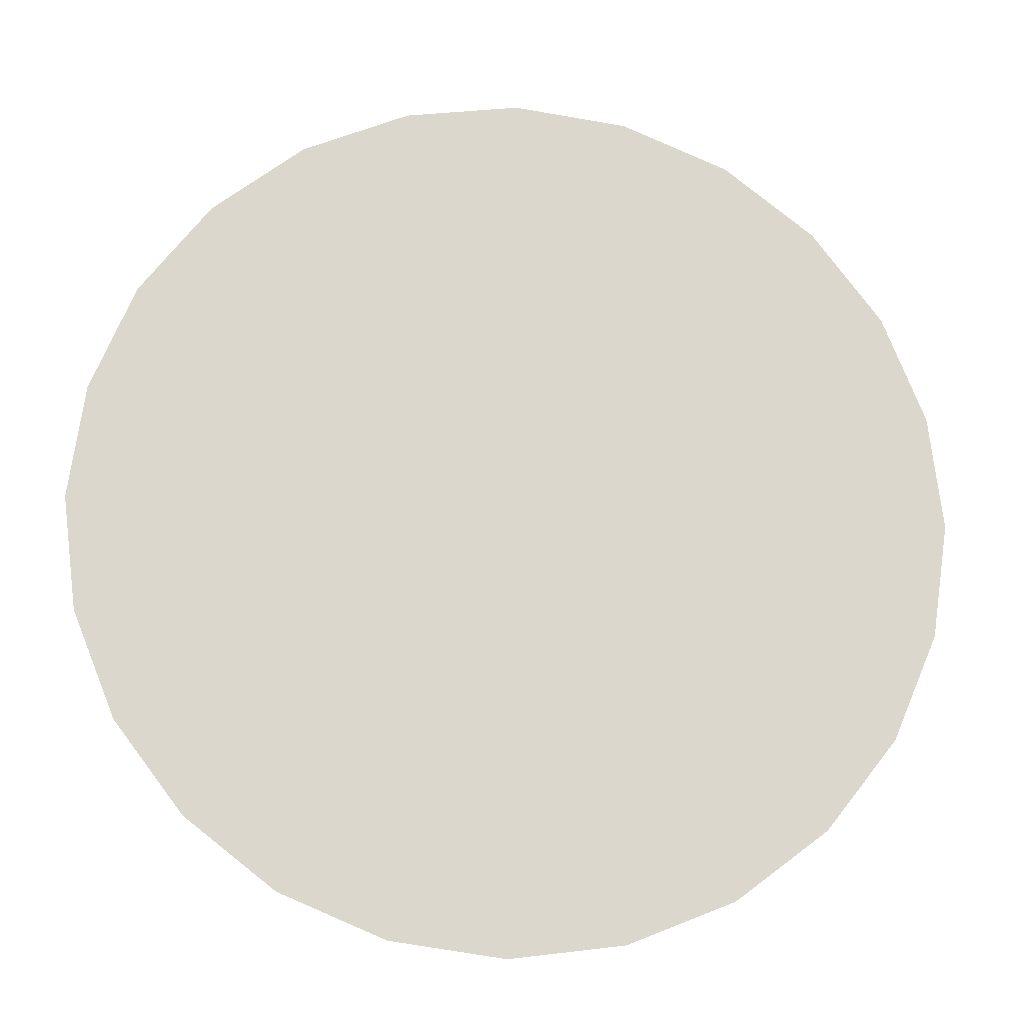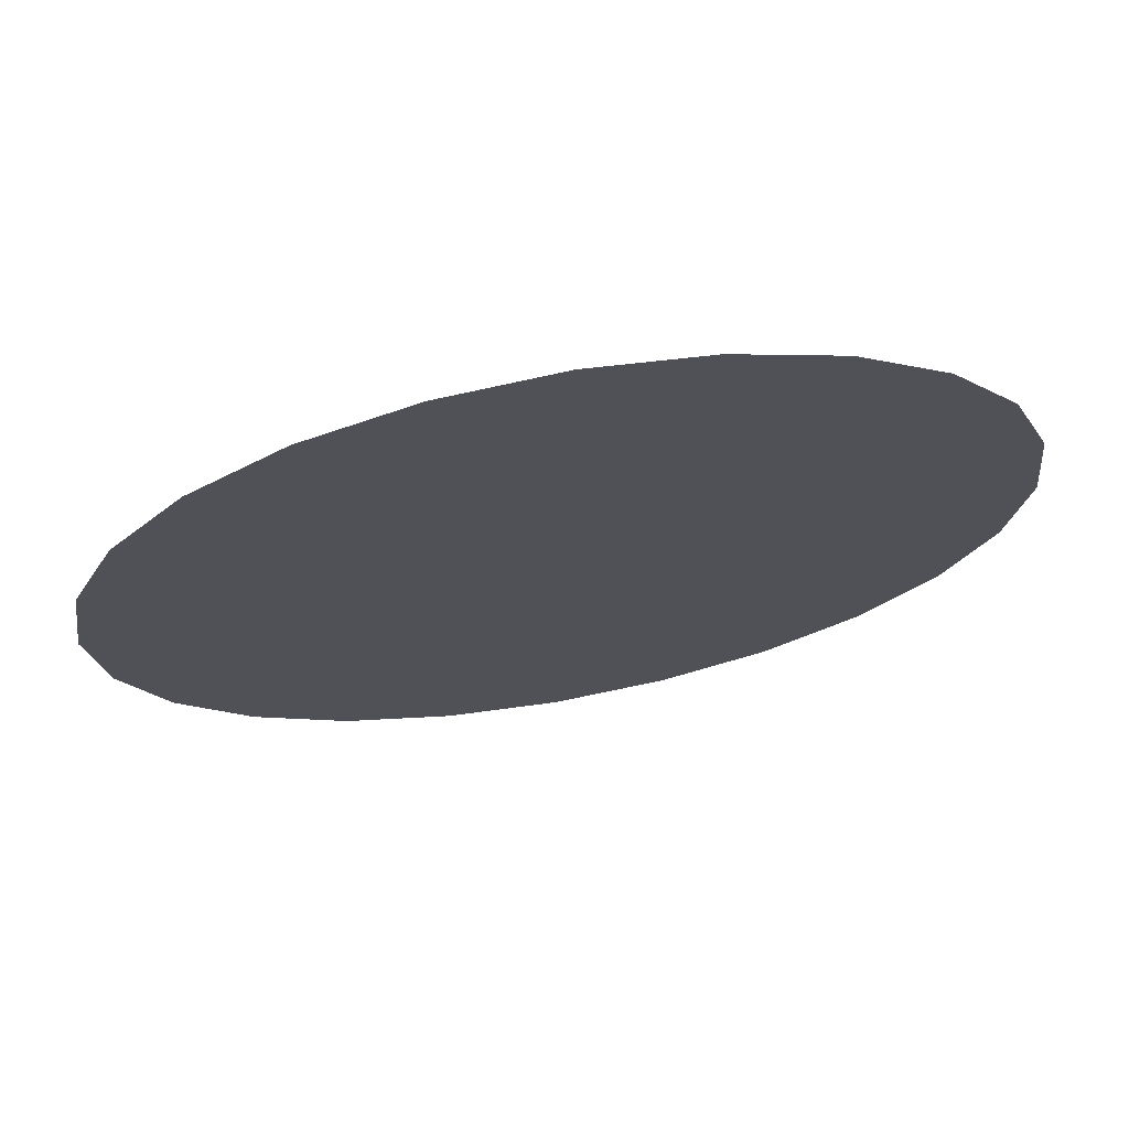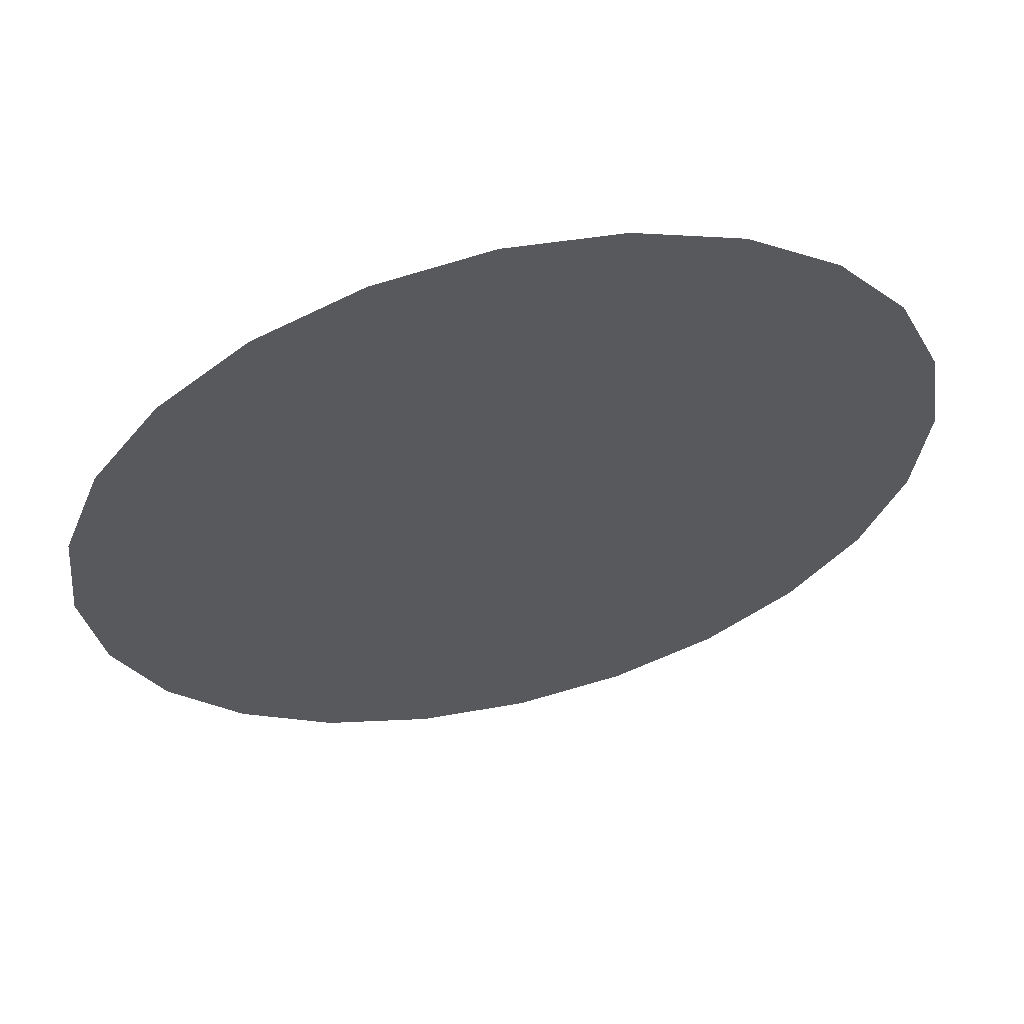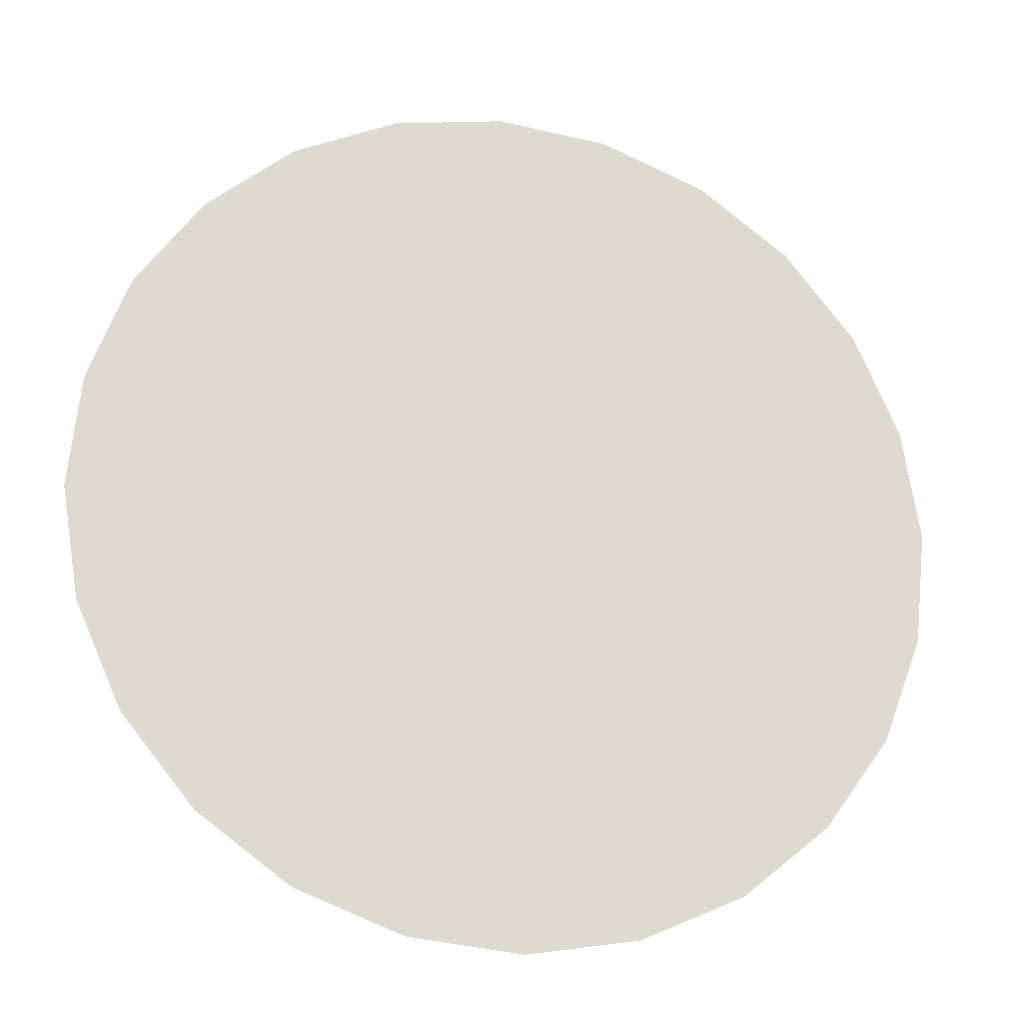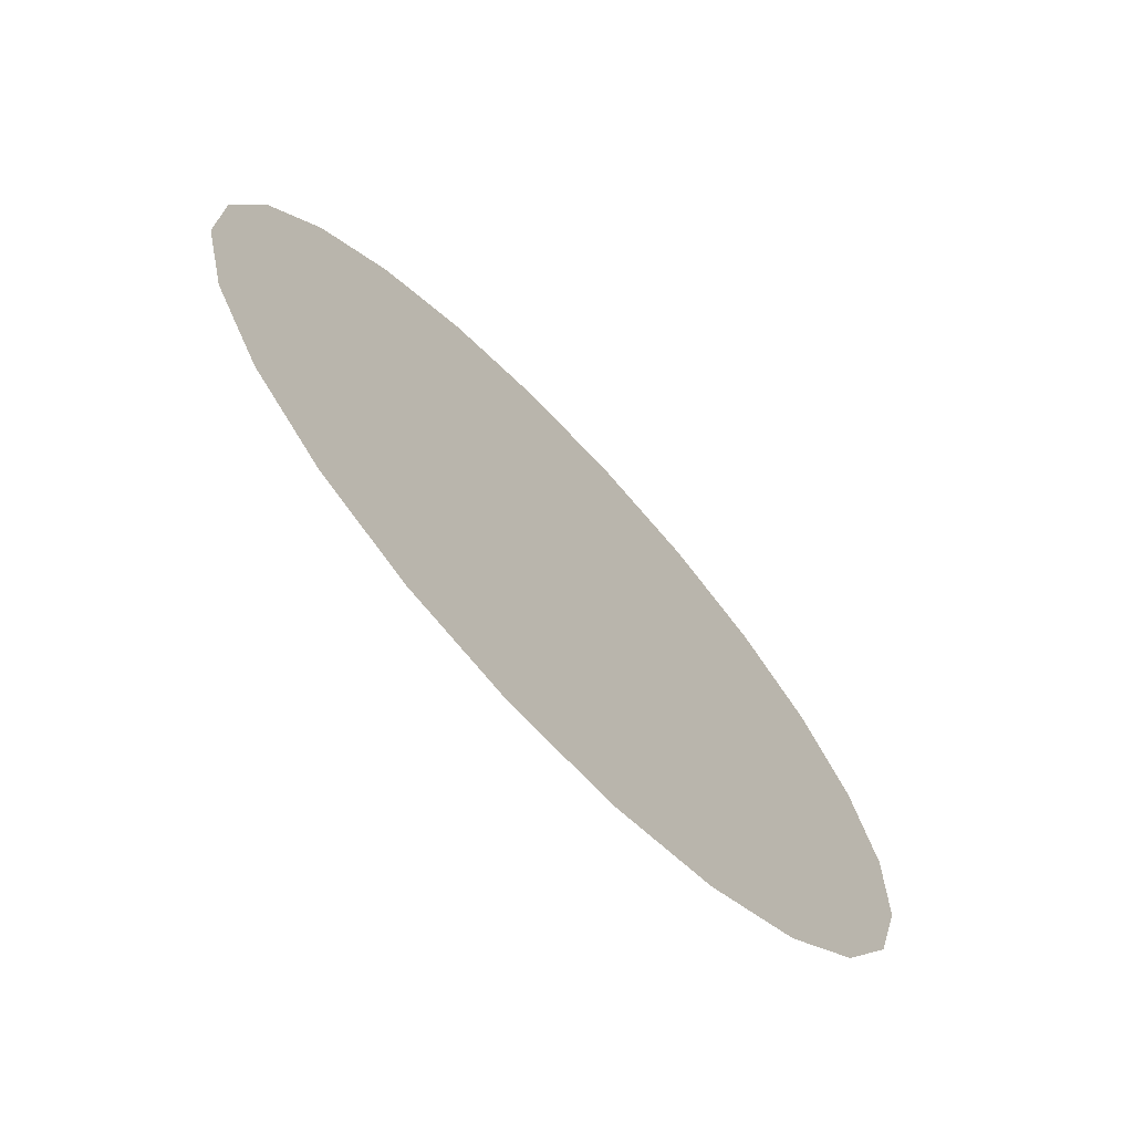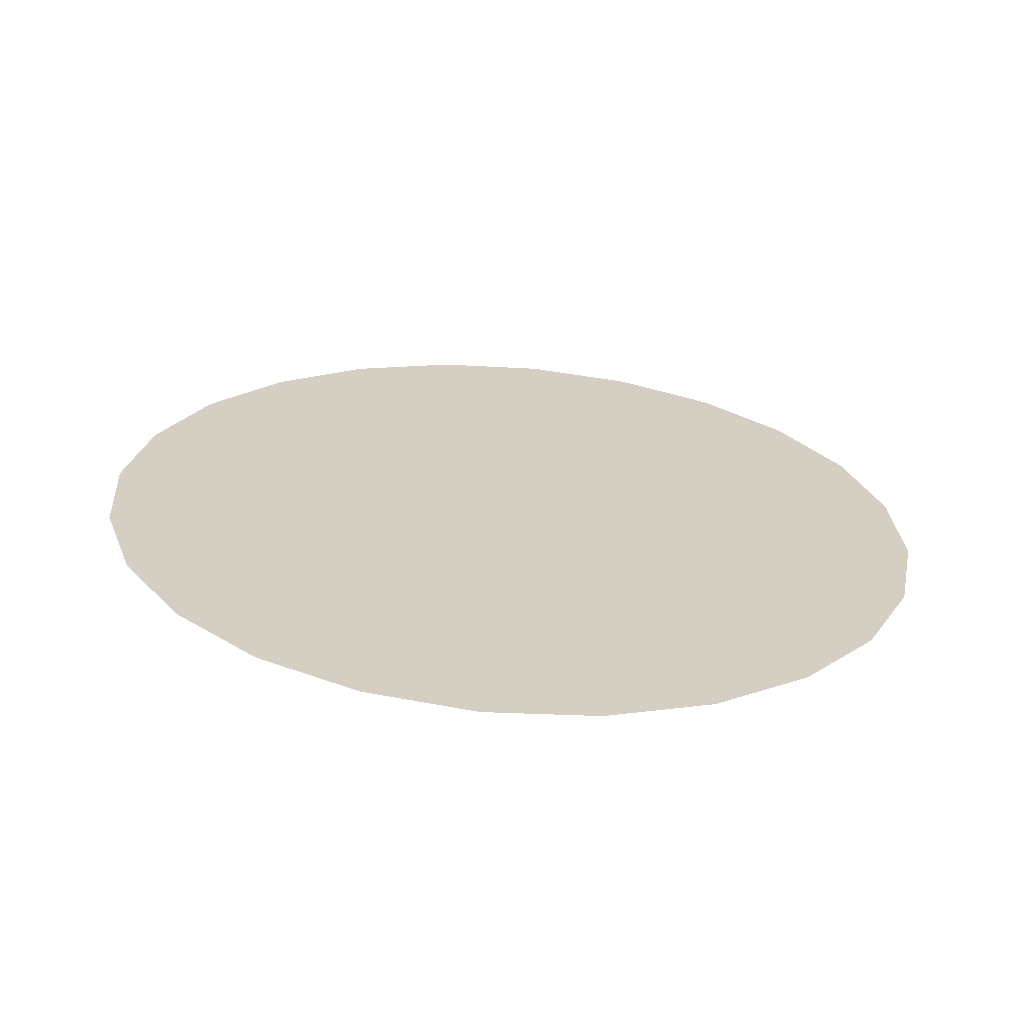
<metadata>
{"format":"obj","ext":"obj","renderer":"f3d","projection":"perspective","resolution":1024,"background":"white","views":[{"elev":-22.3,"azim":-22.1,"up":"+Y"},{"elev":64.4,"azim":-27.1,"up":"+Y"},{"elev":66.1,"azim":149.9,"up":"+Y"},{"elev":-13.8,"azim":148.9,"up":"+Y"},{"elev":-61.5,"azim":116.1,"up":"+Y"},{"elev":42.7,"azim":125.5,"up":"+Z"}]}
</metadata>
<code>
g jackpot_boomGlow_mesh
v -1.029 -0.2888 -0.3447
v -0.656 1.698e-08 -0.1985
v -1.075 1.698e-08 -0.3252
v -0.6277 -0.1762 -0.2104
v -6.935e-09 1.698e-08 1.13e-08
v -0.5572 -0.3406 -0.2081
v -6.935e-09 1.698e-08 1.13e-08
v -0.913 -0.5581 -0.3411
v -0.7344 -0.7889 -0.3139
v -0.4481 -0.4814 -0.1915
v -6.935e-09 1.698e-08 1.13e-08
v -0.309 -0.5899 -0.1621
v -6.935e-09 1.698e-08 1.13e-08
v -0.5064 -0.9667 -0.2656
v -0.2434 -1.078 -0.1989
v -0.1485 -0.6576 -0.1214
v -6.935e-09 1.698e-08 1.13e-08
v 0.02195 -0.6812 -0.07255
v 0.03596 -1.116 -0.1189
v 0.3128 -1.078 -0.03065
v 0.1909 -0.6576 -0.0187
v -6.935e-09 1.698e-08 1.13e-08
v 0.347 -0.5899 0.0364
v 0.5687 -0.9667 0.05965
v 0.7852 -0.7889 0.1458
v 0.4792 -0.4814 0.08898
v -6.935e-09 1.698e-08 1.13e-08
v 0.5791 -0.3406 0.1356
v -6.935e-09 1.698e-08 1.13e-08
v 0.949 -0.5581 0.2222
v 1.047 -0.2888 0.2832
v 0.639 -0.1762 0.1728
v -6.935e-09 1.698e-08 1.13e-08
v 0.656 1.698e-08 0.1985
v 1.075 1.698e-08 0.3252
v -6.935e-09 1.698e-08 1.13e-08
v -0.656 1.698e-08 -0.1985
v -1.047 0.2888 -0.2832
v -1.075 1.698e-08 -0.3252
v -0.639 0.1762 -0.1728
v -6.935e-09 1.698e-08 1.13e-08
v -0.5791 0.3406 -0.1356
v -6.935e-09 1.698e-08 1.13e-08
v -0.949 0.5581 -0.2222
v -0.7852 0.7889 -0.1458
v -0.4792 0.4814 -0.08898
v -6.935e-09 1.698e-08 1.13e-08
v -0.347 0.5899 -0.0364
v -6.935e-09 1.698e-08 1.13e-08
v -0.5687 0.9667 -0.05965
v -0.3128 1.078 0.03065
v -0.1909 0.6576 0.0187
v -6.935e-09 1.698e-08 1.13e-08
v -0.02195 0.6812 0.07255
v -0.03596 1.116 0.1189
v 0.2434 1.078 0.1989
v 0.1485 0.6576 0.1214
v -6.935e-09 1.698e-08 1.13e-08
v 0.309 0.5899 0.1621
v 0.5064 0.9667 0.2656
v 0.7344 0.7889 0.3139
v 0.4481 0.4814 0.1915
v -6.935e-09 1.698e-08 1.13e-08
v 0.5572 0.3406 0.2081
v -6.935e-09 1.698e-08 1.13e-08
v 0.913 0.5581 0.3411
v 1.029 0.2888 0.3447
v 0.6277 0.1762 0.2104
v -6.935e-09 1.698e-08 1.13e-08
v 0.656 1.698e-08 0.1985
v 1.075 1.698e-08 0.3252
v -6.935e-09 1.698e-08 1.13e-08
g jackpot_boomGlow_mesh_0
f 3 2 1
f 2 4 1
f 4 2 5
f 1 4 6
f 7 6 4
f 8 1 6
f 8 6 9
f 6 10 9
f 10 6 11
f 9 10 12
f 13 12 10
f 14 9 12
f 14 12 15
f 12 16 15
f 16 12 17
f 17 18 16
f 15 16 18
f 19 15 18
f 19 18 20
f 18 21 20
f 21 18 22
f 22 23 21
f 20 21 23
f 24 20 23
f 24 23 25
f 23 26 25
f 26 23 27
f 25 26 28
f 29 28 26
f 30 25 28
f 30 28 31
f 28 32 31
f 32 28 33
f 31 32 34
f 35 31 34
f 36 34 32
f 39 38 37
f 38 40 37
f 41 37 40
f 42 40 38
f 40 42 43
f 44 42 38
f 44 45 42
f 45 46 42
f 47 42 46
f 48 46 45
f 46 48 49
f 50 48 45
f 50 51 48
f 51 52 48
f 53 48 52
f 52 54 53
f 54 52 51
f 55 54 51
f 55 56 54
f 56 57 54
f 58 54 57
f 57 59 58
f 59 57 56
f 60 59 56
f 60 61 59
f 61 62 59
f 63 59 62
f 64 62 61
f 62 64 65
f 66 64 61
f 66 67 64
f 67 68 64
f 69 64 68
f 70 68 67
f 71 70 67
f 68 70 72

</code>
